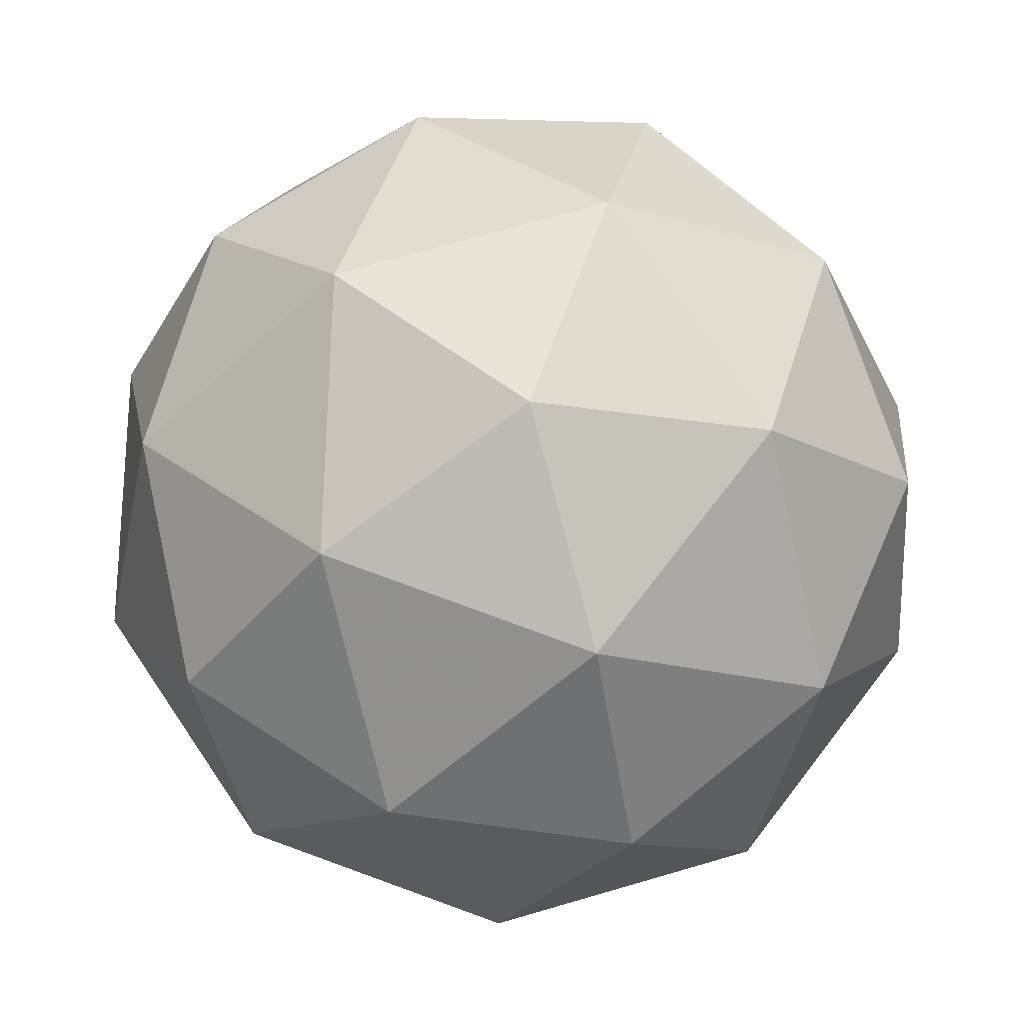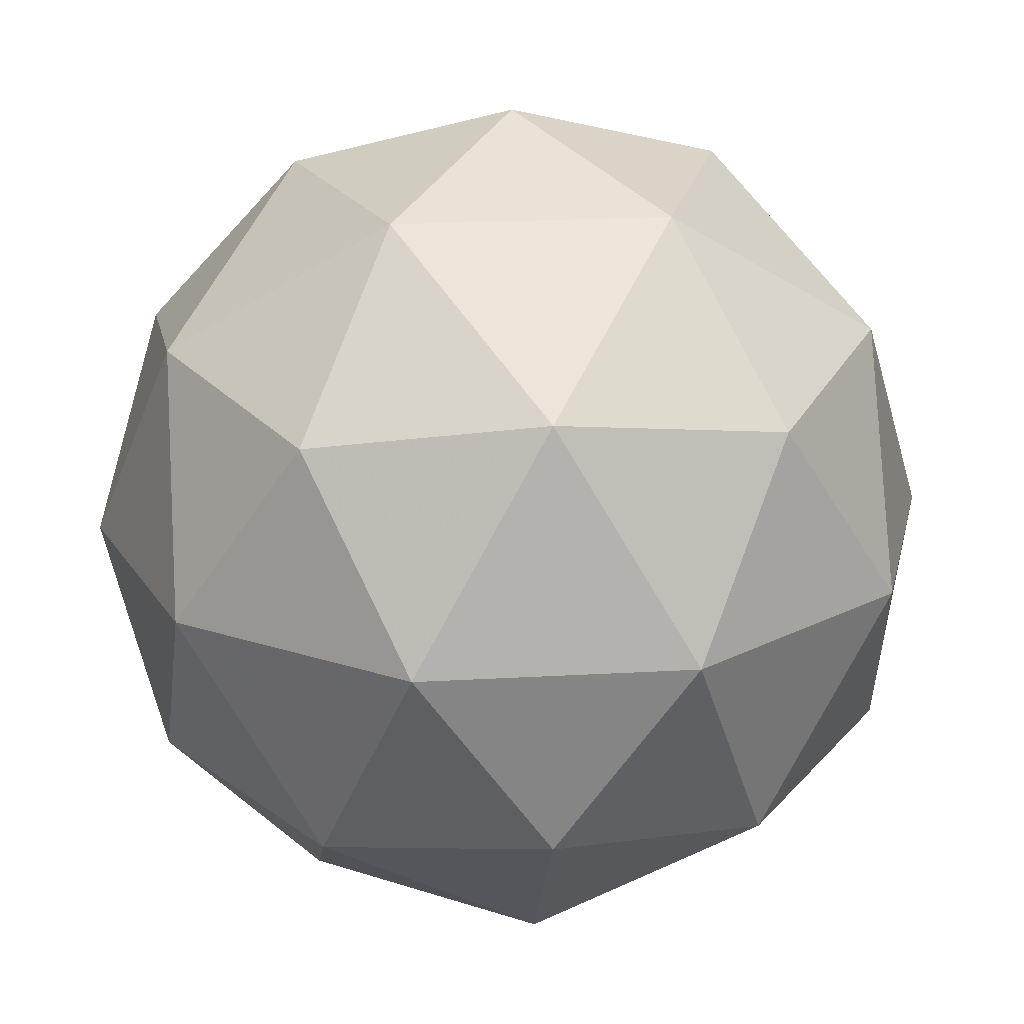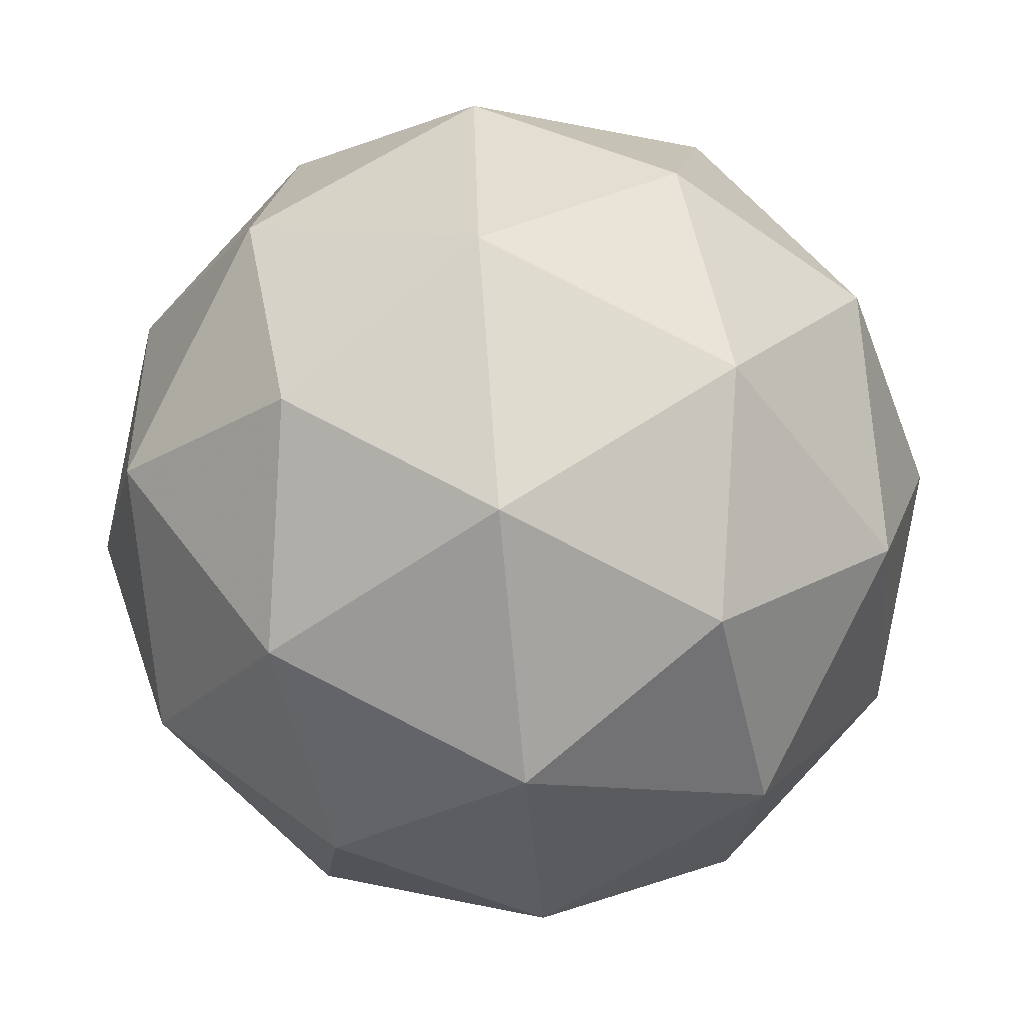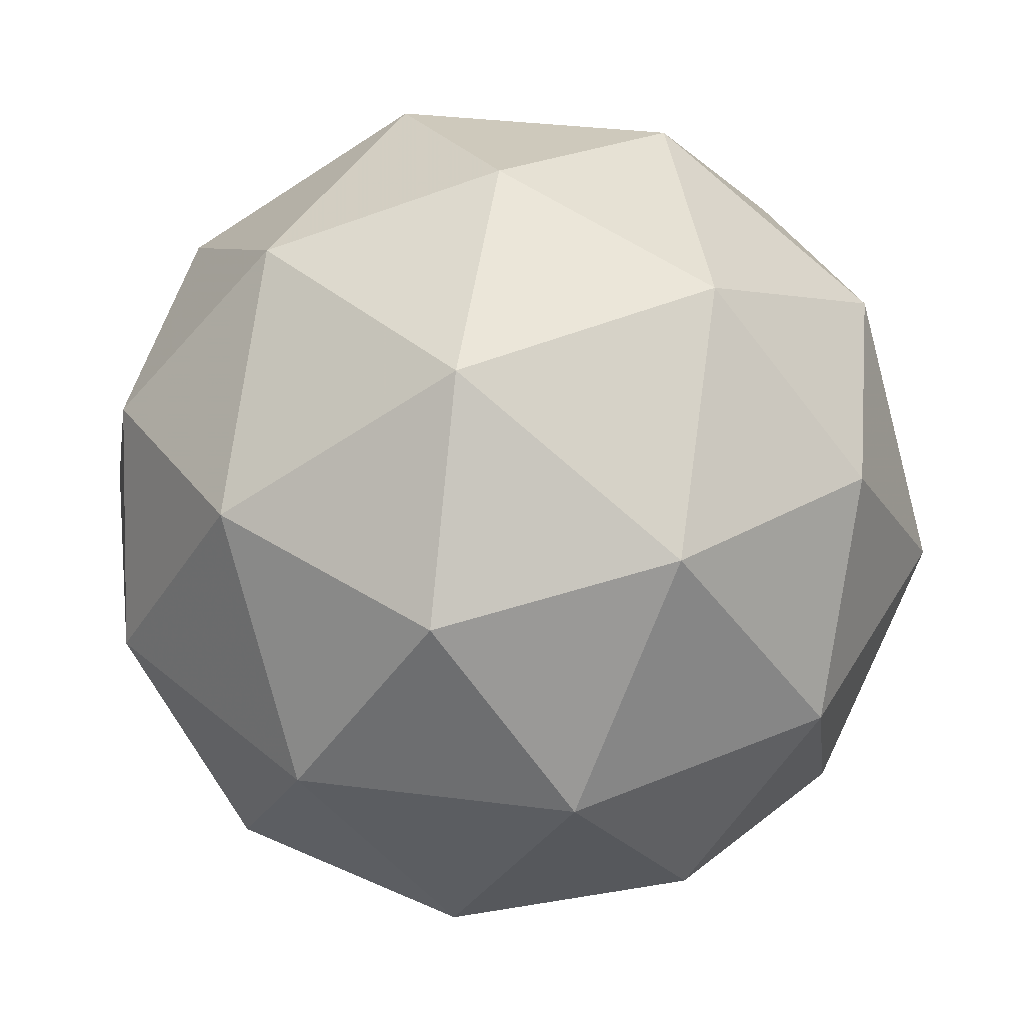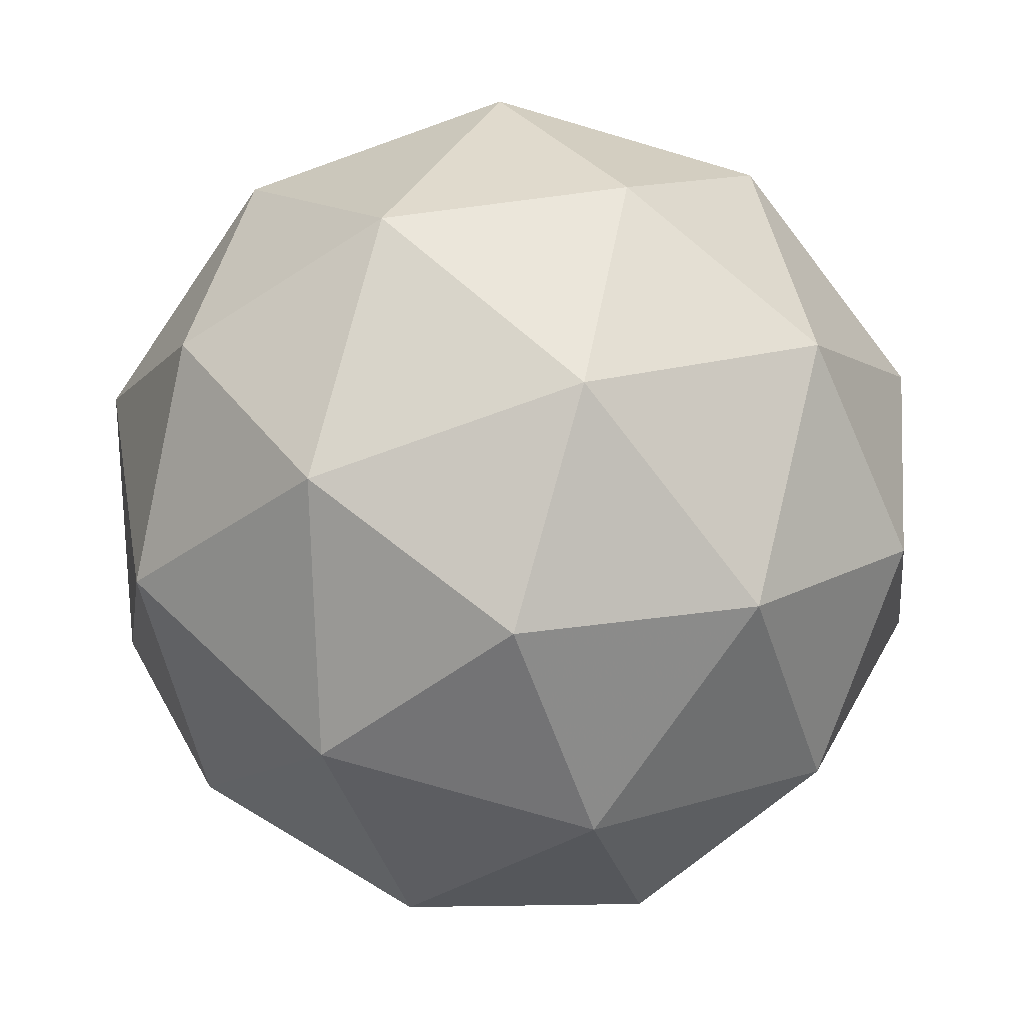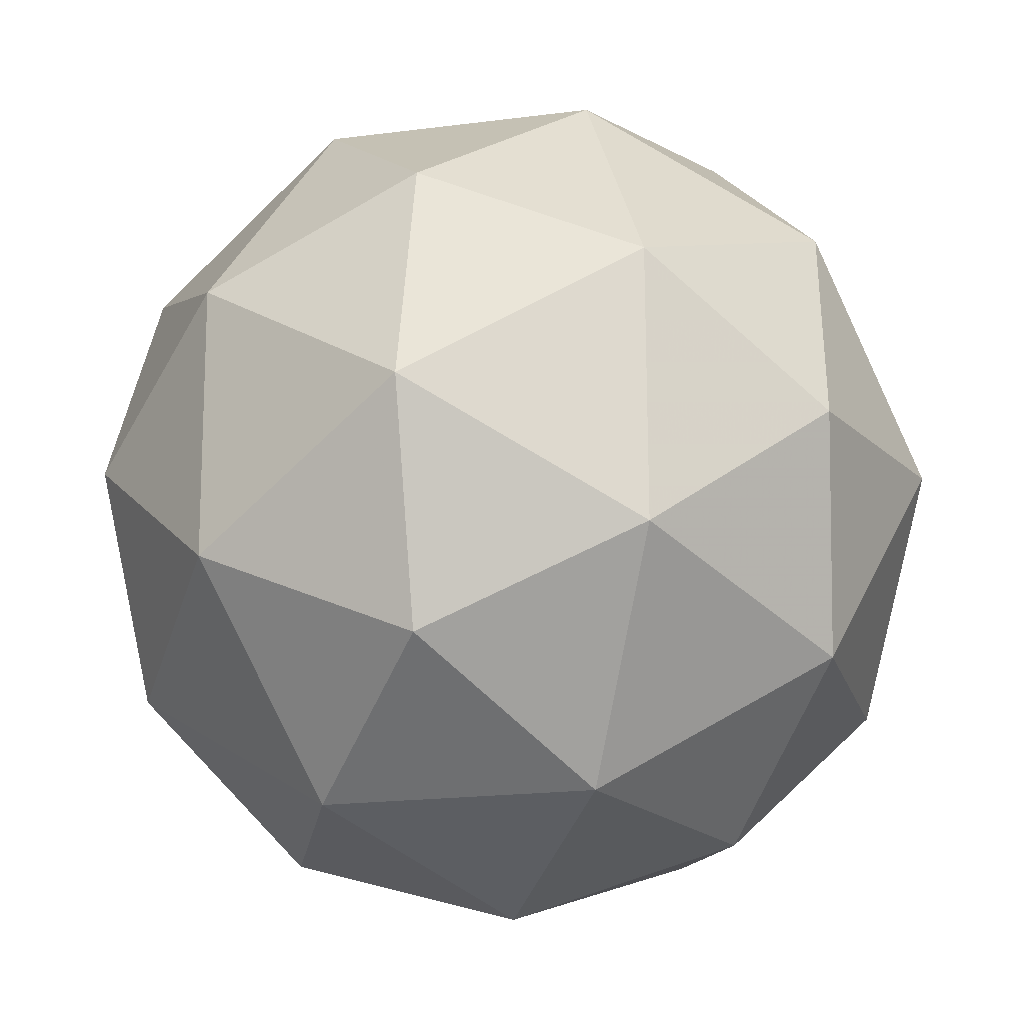
<metadata>
{"format":"obj","ext":"obj","renderer":"f3d","projection":"perspective","resolution":1024,"background":"white","views":[{"elev":-42.1,"azim":91.3,"up":"+Z"},{"elev":6.0,"azim":7.8,"up":"+Z"},{"elev":-33.8,"azim":32.8,"up":"+Y"},{"elev":-63.4,"azim":-132.5,"up":"+Z"},{"elev":60.7,"azim":-16.1,"up":"+Y"},{"elev":-65.2,"azim":-121.6,"up":"+Z"}]}
</metadata>
<code>
v 1.419 -0.009952 -1.335
v 1.367 0.02279 -1.278
v 1.448 0.04225 -1.276
v 1.492 -0.02662 -1.297
v 1.437 -0.08865 -1.312
v 1.36 -0.05811 -1.3
v 1.407 0.02636 -1.205
v 1.485 -0.004182 -1.216
v 1.478 -0.08508 -1.238
v 1.396 -0.1045 -1.24
v 1.352 -0.03567 -1.22
v 1.425 -0.05234 -1.181
v 1.436 0.02445 -1.314
v 1.388 0.01302 -1.315
v 1.405 0.0437 -1.28
v 1.353 -0.01529 -1.295
v 1.384 -0.03454 -1.328
v 1.462 -0.01603 -1.326
v 1.479 0.01466 -1.291
v 1.429 -0.05249 -1.335
v 1.472 -0.06229 -1.312
v 1.394 -0.08079 -1.314
v 1.348 -0.002098 -1.247
v 1.344 -0.04965 -1.26
v 1.429 0.0458 -1.237
v 1.381 0.03436 -1.239
v 1.5 -0.01264 -1.256
v 1.474 0.02785 -1.244
v 1.464 -0.09665 -1.278
v 1.496 -0.06019 -1.269
v 1.37 -0.09014 -1.272
v 1.416 -0.1081 -1.279
v 1.372 -1.806e-06 -1.204
v 1.45 0.0185 -1.202
v 1.492 -0.047 -1.221
v 1.439 -0.106 -1.236
v 1.366 -0.07694 -1.225
v 1.415 -0.009801 -1.181
v 1.383 -0.04626 -1.19
v 1.461 -0.02775 -1.188
v 1.457 -0.07531 -1.201
v 1.408 -0.08674 -1.202
f 1 14 13
f 2 14 16
f 1 13 18
f 1 18 20
f 1 20 17
f 2 16 23
f 3 15 25
f 4 19 27
f 5 21 29
f 6 22 31
f 2 23 26
f 3 25 28
f 4 27 30
f 5 29 32
f 6 31 24
f 7 33 38
f 8 34 40
f 9 35 41
f 10 36 42
f 11 37 39
f 39 42 12
f 39 37 42
f 37 10 42
f 42 41 12
f 42 36 41
f 36 9 41
f 41 40 12
f 41 35 40
f 35 8 40
f 40 38 12
f 40 34 38
f 34 7 38
f 38 39 12
f 38 33 39
f 33 11 39
f 24 37 11
f 24 31 37
f 31 10 37
f 32 36 10
f 32 29 36
f 29 9 36
f 30 35 9
f 30 27 35
f 27 8 35
f 28 34 8
f 28 25 34
f 25 7 34
f 26 33 7
f 26 23 33
f 23 11 33
f 31 32 10
f 31 22 32
f 22 5 32
f 29 30 9
f 29 21 30
f 21 4 30
f 27 28 8
f 27 19 28
f 19 3 28
f 25 26 7
f 25 15 26
f 15 2 26
f 23 24 11
f 23 16 24
f 16 6 24
f 17 22 6
f 17 20 22
f 20 5 22
f 20 21 5
f 20 18 21
f 18 4 21
f 18 19 4
f 18 13 19
f 13 3 19
f 16 17 6
f 16 14 17
f 14 1 17
f 13 15 3
f 13 14 15
f 14 2 15

</code>
